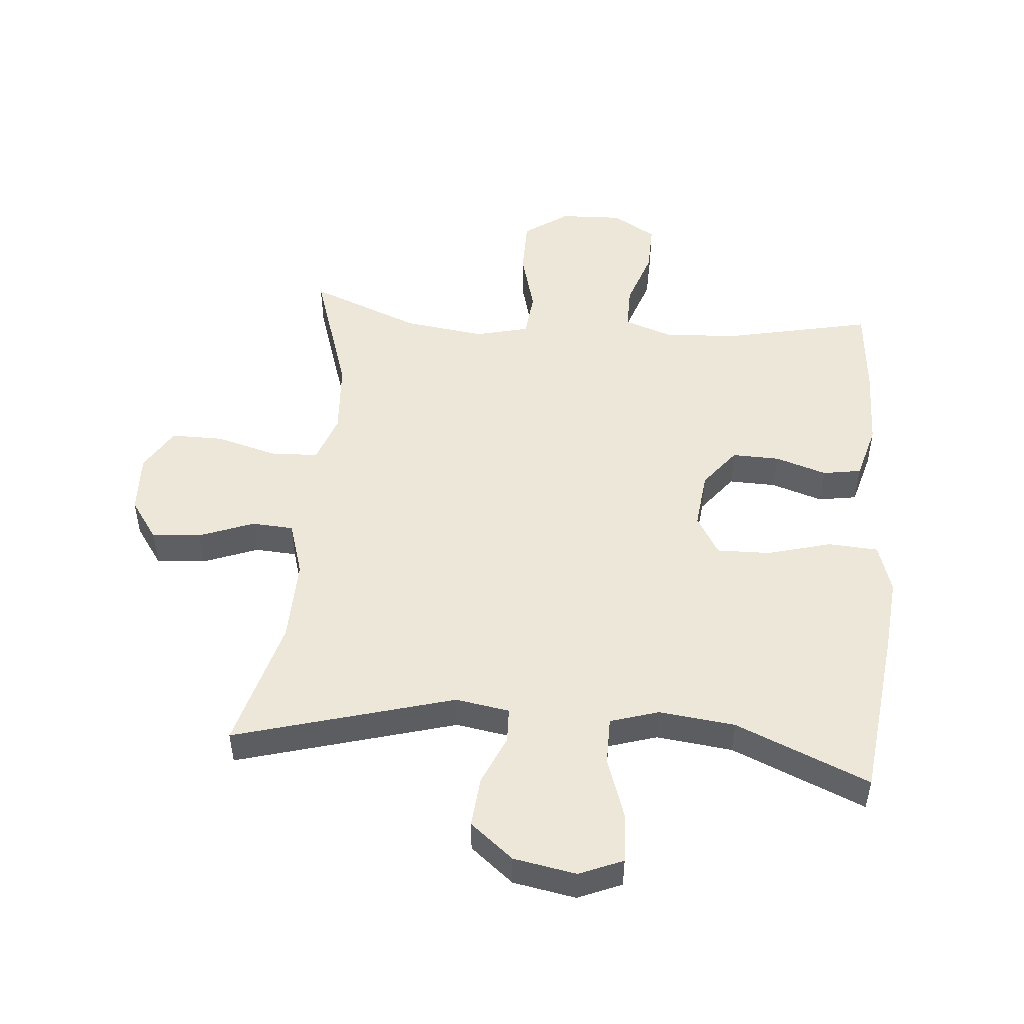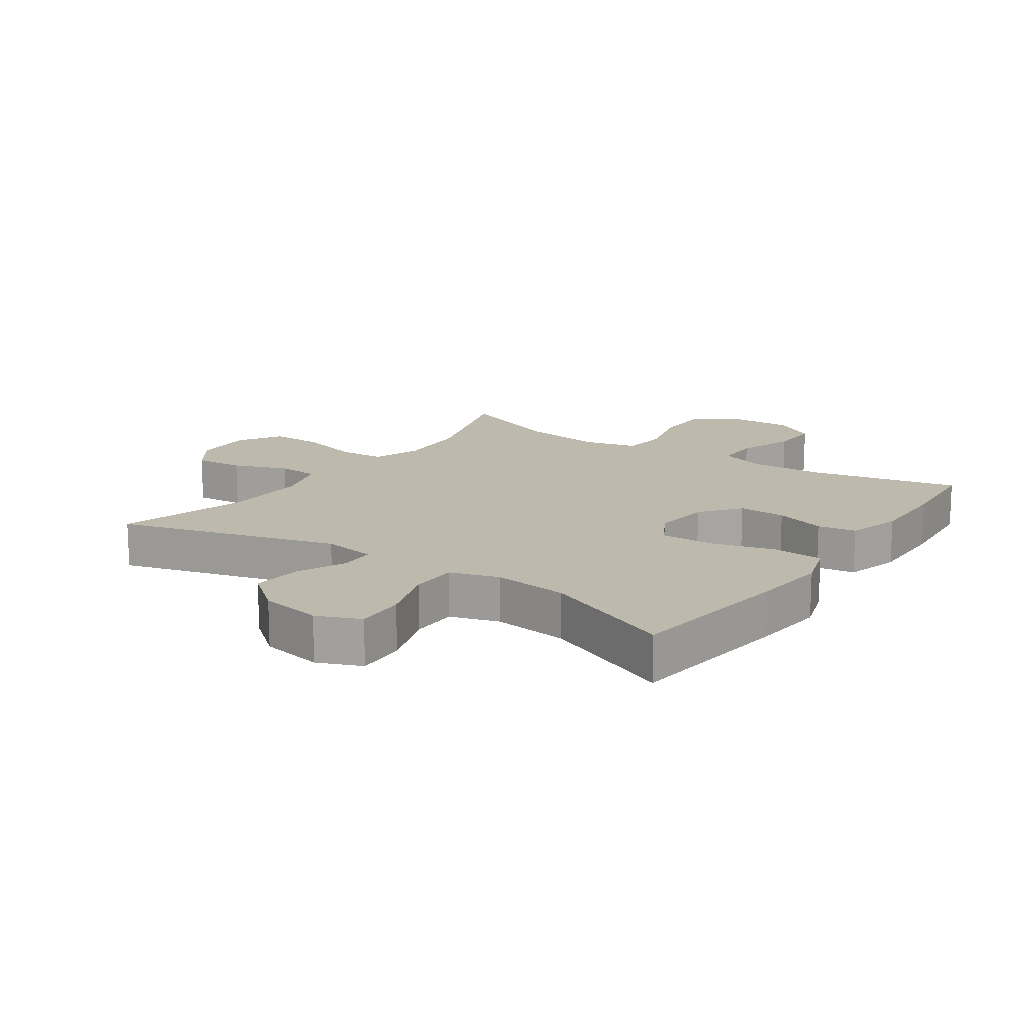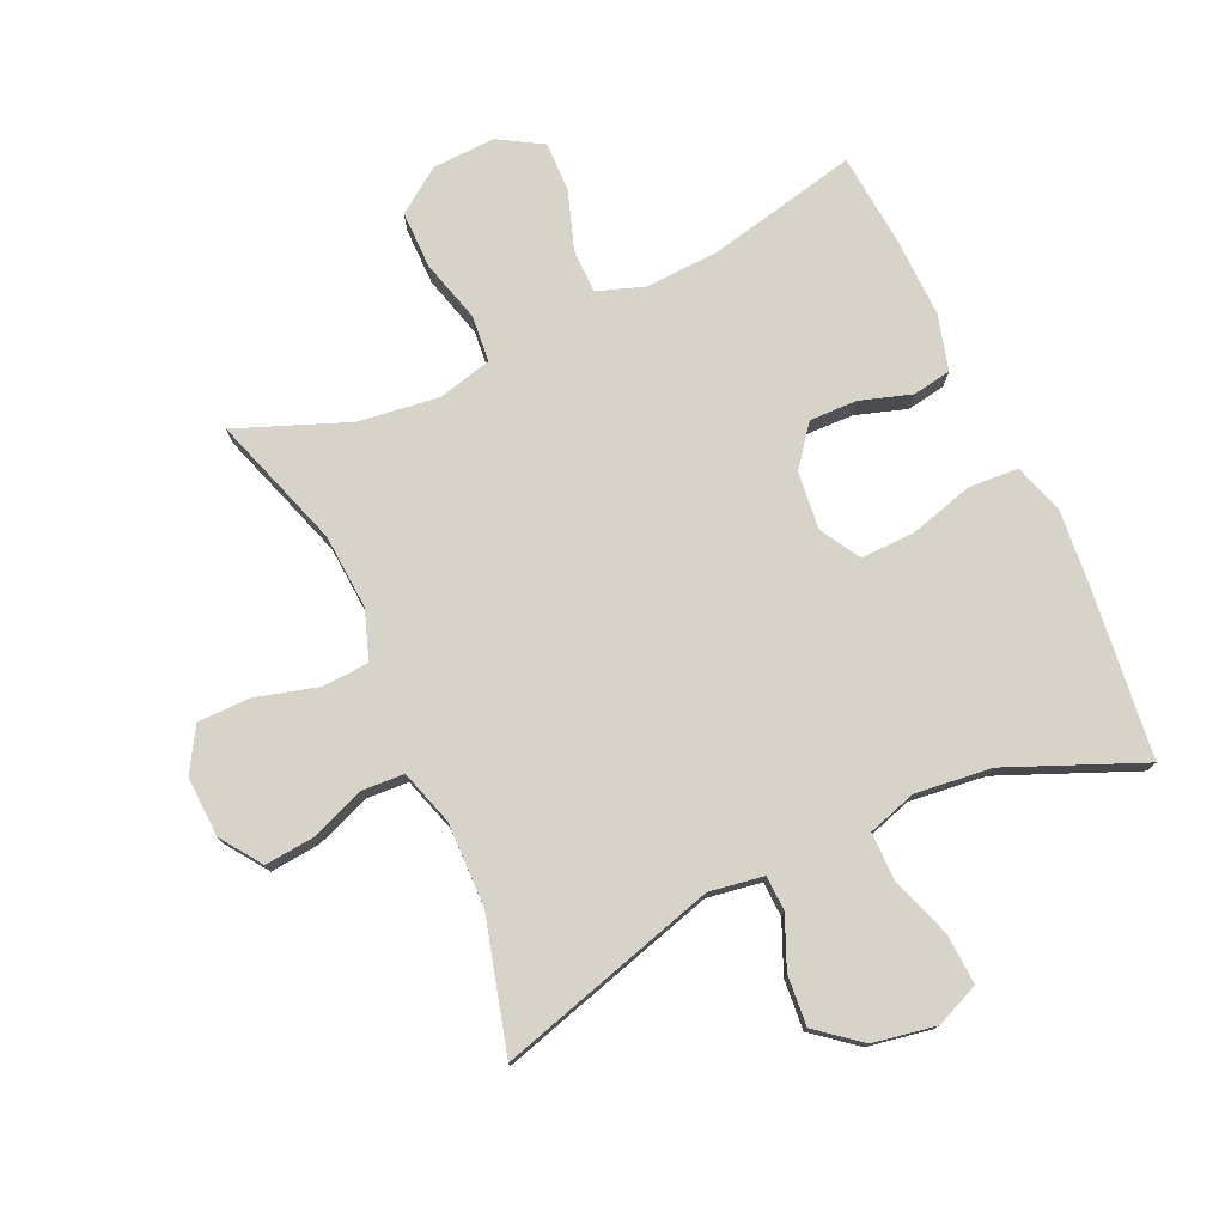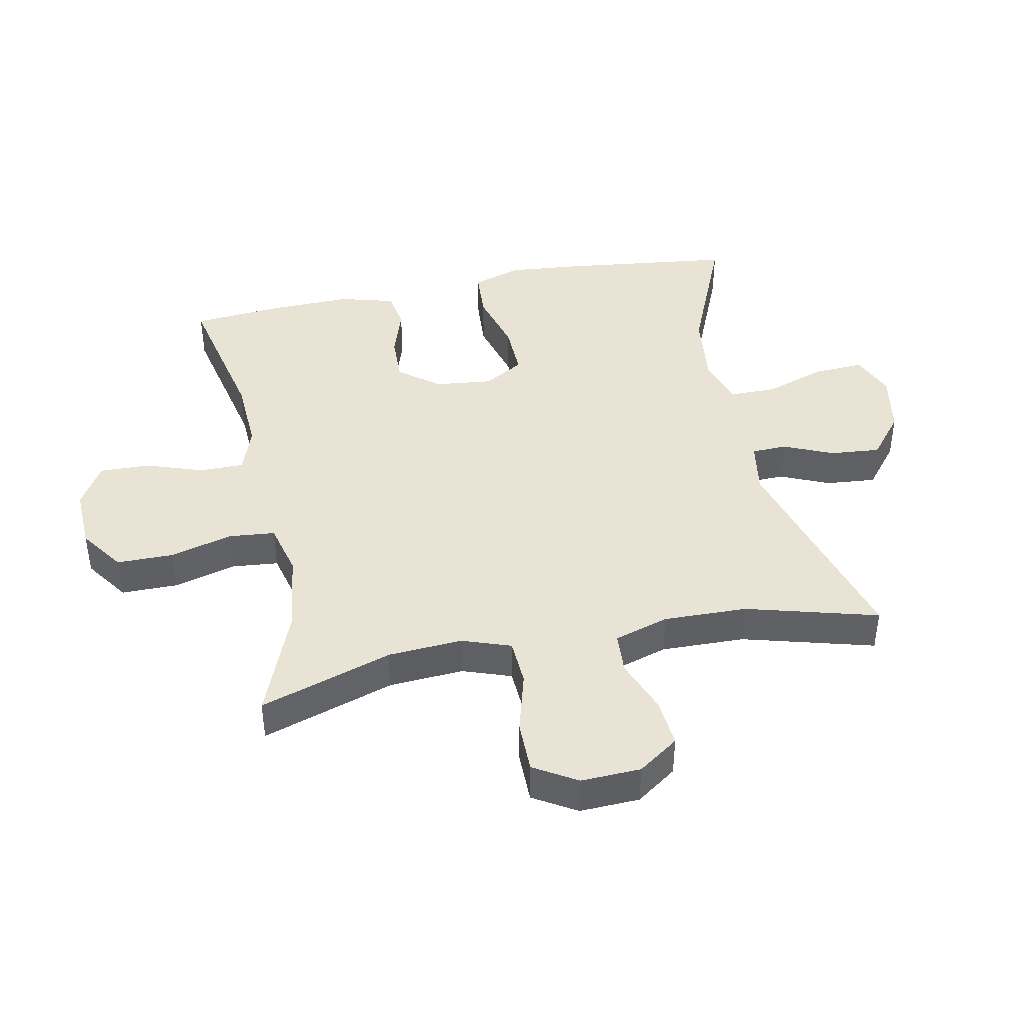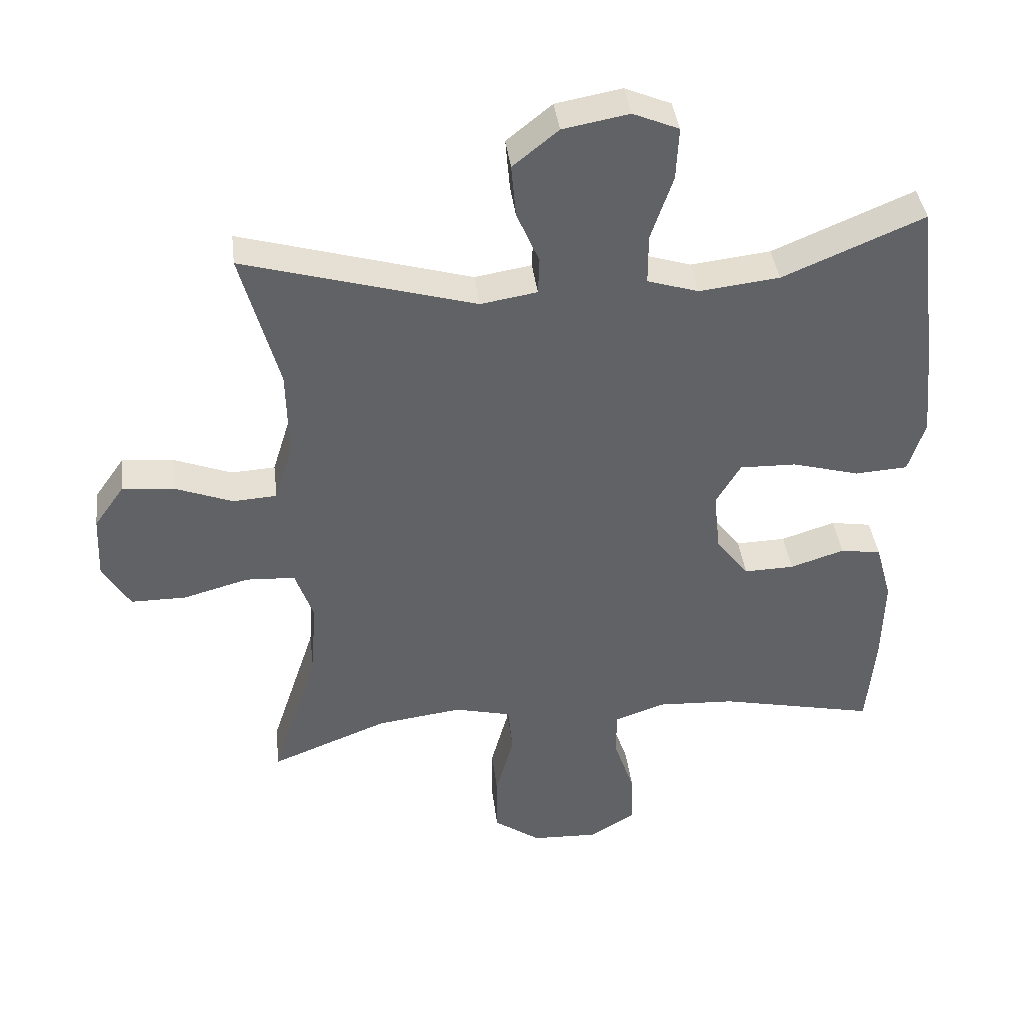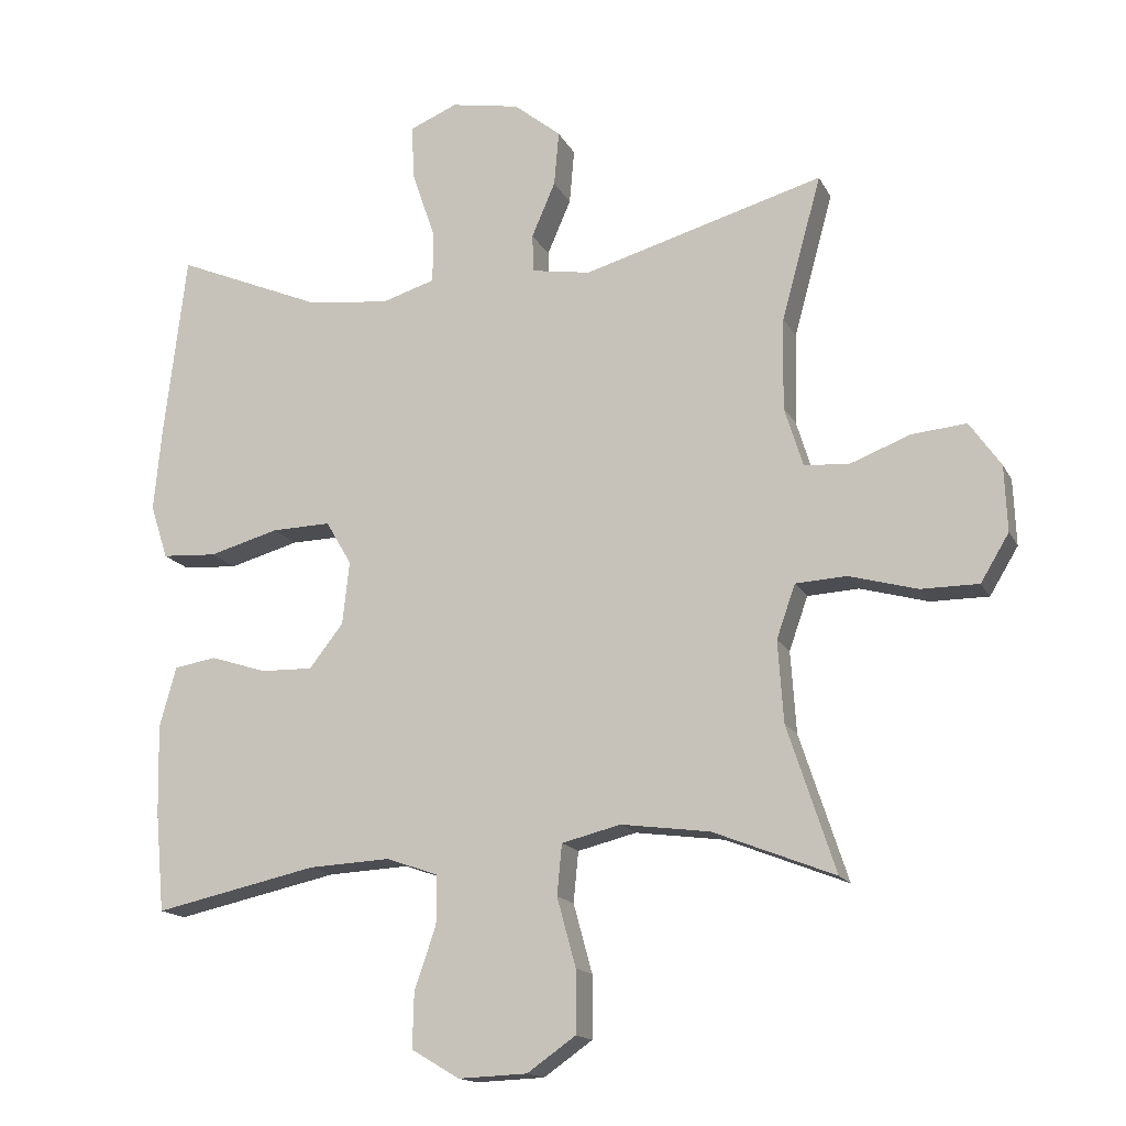
<metadata>
{"format":"obj","ext":"obj","renderer":"f3d","projection":"perspective","resolution":1024,"background":"white","views":[{"elev":49.8,"azim":5.0,"up":"+Y"},{"elev":15.2,"azim":34.8,"up":"+Y"},{"elev":76.7,"azim":-24.7,"up":"+Y"},{"elev":42.2,"azim":-101.4,"up":"+Y"},{"elev":39.8,"azim":-6.9,"up":"+Z"},{"elev":-15.6,"azim":-160.8,"up":"+Z"}]}
</metadata>
<code>
v -0.5 0.07 0.5
v -0.153 0.07 0.401
v -0.068 0.07 0.415
v -0.066 0.07 0.47
v -0.1 0.07 0.549
v -0.107 0.07 0.628
v -0.039 0.07 0.683
v 0.06 0.07 0.701
v 0.129 0.07 0.672
v 0.125 0.07 0.593
v 0.092 0.07 0.496
v 0.092 0.07 0.421
v 0.169 0.07 0.397
v 0.289 0.07 0.411
v 0.5 0.07 0.5
v 0.532 0.07 0.231
v 0.543 0.07 0.112
v 0.518 0.07 0.034
v 0.439 0.07 0.029
v 0.338 0.07 0.057
v 0.253 0.07 0.059
v 0.216 0.07 -0.004
v 0.226 0.07 -0.095
v 0.275 0.07 -0.158
v 0.35 0.07 -0.156
v 0.431 0.07 -0.13
v 0.492 0.07 -0.14
v 0.516 0.07 -0.227
v 0.513 0.07 -0.356
v 0.5 0.07 -0.5
v 0.265 0.07 -0.449
v 0.148 0.07 -0.443
v 0.073 0.07 -0.469
v 0.073 0.07 -0.539
v 0.104 0.07 -0.63
v 0.106 0.07 -0.709
v 0.037 0.07 -0.75
v -0.062 0.07 -0.746
v -0.132 0.07 -0.697
v -0.132 0.07 -0.607
v -0.105 0.07 -0.508
v -0.112 0.07 -0.435
v -0.197 0.07 -0.414
v -0.325 0.07 -0.431
v -0.5 0.07 -0.5
v -0.431 0.07 -0.29
v -0.423 0.07 -0.172
v -0.45 0.07 -0.095
v -0.524 0.07 -0.091
v -0.622 0.07 -0.118
v -0.705 0.07 -0.118
v -0.746 0.07 -0.05
v -0.742 0.07 0.045
v -0.697 0.07 0.109
v -0.619 0.07 0.102
v -0.533 0.07 0.069
v -0.467 0.07 0.073
v -0.44 0.07 0.16
v -0.443 0.07 0.292
v -0.5 0 0.5
v -0.153 0 0.401
v -0.068 0 0.415
v -0.066 0 0.47
v -0.1 0 0.549
v -0.107 0 0.628
v -0.039 0 0.683
v 0.06 0 0.701
v 0.129 0 0.672
v 0.125 0 0.593
v 0.092 0 0.496
v 0.092 0 0.421
v 0.169 0 0.397
v 0.289 0 0.411
v 0.5 0 0.5
v 0.532 0 0.231
v 0.543 0 0.112
v 0.518 0 0.034
v 0.439 0 0.029
v 0.338 0 0.057
v 0.253 0 0.059
v 0.216 0 -0.004
v 0.226 0 -0.095
v 0.275 0 -0.158
v 0.35 0 -0.156
v 0.431 0 -0.13
v 0.492 0 -0.14
v 0.516 0 -0.227
v 0.513 0 -0.356
v 0.5 0 -0.5
v 0.265 0 -0.449
v 0.148 0 -0.443
v 0.073 0 -0.469
v 0.073 0 -0.539
v 0.104 0 -0.63
v 0.106 0 -0.709
v 0.037 0 -0.75
v -0.062 0 -0.746
v -0.132 0 -0.697
v -0.132 0 -0.607
v -0.105 0 -0.508
v -0.112 0 -0.435
v -0.197 0 -0.414
v -0.325 0 -0.431
v -0.5 0 -0.5
v -0.431 0 -0.29
v -0.423 0 -0.172
v -0.45 0 -0.095
v -0.524 0 -0.091
v -0.622 0 -0.118
v -0.705 0 -0.118
v -0.746 0 -0.05
v -0.742 0 0.045
v -0.697 0 0.109
v -0.619 0 0.102
v -0.533 0 0.069
v -0.467 0 0.073
v -0.44 0 0.16
v -0.443 0 0.292
f 53 54 55 56
f 53 56 57
f 52 53 57
f 49 50 51 52
f 48 49 52 57
f 47 48 57 58
f 44 45 46
f 43 44 46 47
f 42 43 47 58
f 38 39 40 41
f 38 41 42
f 37 38 42
f 34 35 36 37
f 33 34 37 42
f 32 33 42 58
f 28 29 30 31
f 25 26 27 28
f 24 25 28 31
f 23 24 31 32
f 17 18 19 20
f 17 20 21
f 14 15 16 17
f 13 14 17 21
f 12 13 21 22
f 8 9 10 11
f 8 11 12
f 7 8 12
f 4 5 6 7
f 3 4 7 12
f 2 3 12 22
f 59 1 2 22
f 32 58 59
f 22 23 32 59
f 115 114 113 112
f 116 115 112
f 116 112 111
f 111 110 109 108
f 116 111 108 107
f 117 116 107 106
f 105 104 103
f 106 105 103 102
f 117 106 102 101
f 100 99 98 97
f 101 100 97
f 101 97 96
f 96 95 94 93
f 101 96 93 92
f 117 101 92 91
f 90 89 88 87
f 87 86 85 84
f 90 87 84 83
f 91 90 83 82
f 79 78 77 76
f 80 79 76
f 76 75 74 73
f 80 76 73 72
f 81 80 72 71
f 70 69 68 67
f 71 70 67
f 71 67 66
f 66 65 64 63
f 71 66 63 62
f 81 71 62 61
f 81 61 60 118
f 118 117 91
f 118 91 82 81
f 1 60 61 2
f 2 61 62 3
f 3 62 63 4
f 4 63 64 5
f 5 64 65 6
f 6 65 66 7
f 7 66 67 8
f 8 67 68 9
f 9 68 69 10
f 10 69 70 11
f 11 70 71 12
f 12 71 72 13
f 13 72 73 14
f 14 73 74 15
f 15 74 75 16
f 16 75 76 17
f 17 76 77 18
f 18 77 78 19
f 19 78 79 20
f 20 79 80 21
f 21 80 81 22
f 22 81 82 23
f 23 82 83 24
f 24 83 84 25
f 25 84 85 26
f 26 85 86 27
f 27 86 87 28
f 28 87 88 29
f 29 88 89 30
f 30 89 90 31
f 31 90 91 32
f 32 91 92 33
f 33 92 93 34
f 34 93 94 35
f 35 94 95 36
f 36 95 96 37
f 37 96 97 38
f 38 97 98 39
f 39 98 99 40
f 40 99 100 41
f 41 100 101 42
f 42 101 102 43
f 43 102 103 44
f 44 103 104 45
f 45 104 105 46
f 46 105 106 47
f 47 106 107 48
f 48 107 108 49
f 49 108 109 50
f 50 109 110 51
f 51 110 111 52
f 52 111 112 53
f 53 112 113 54
f 54 113 114 55
f 55 114 115 56
f 56 115 116 57
f 57 116 117 58
f 58 117 118 59
f 59 118 60 1

</code>
